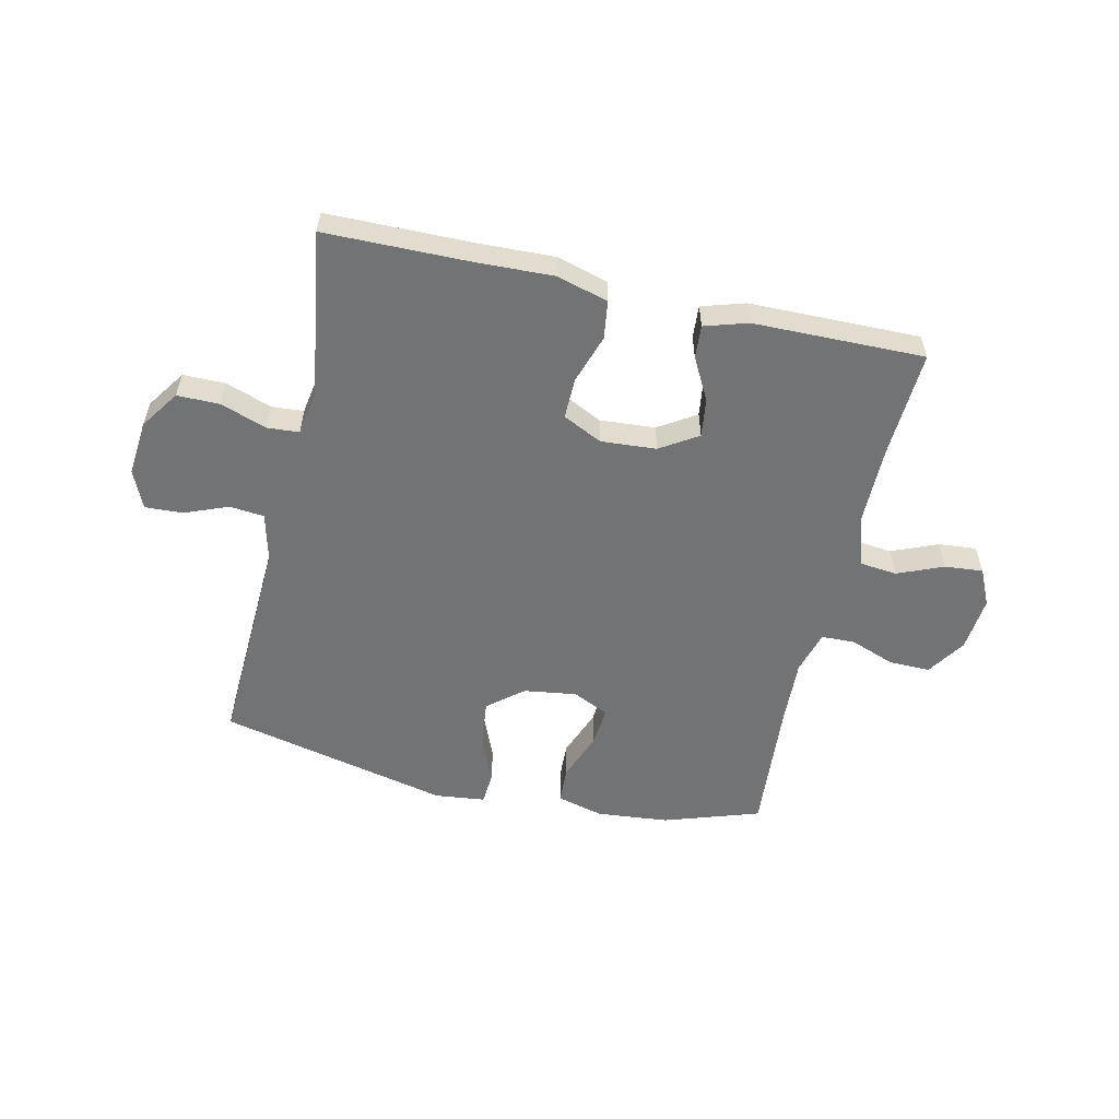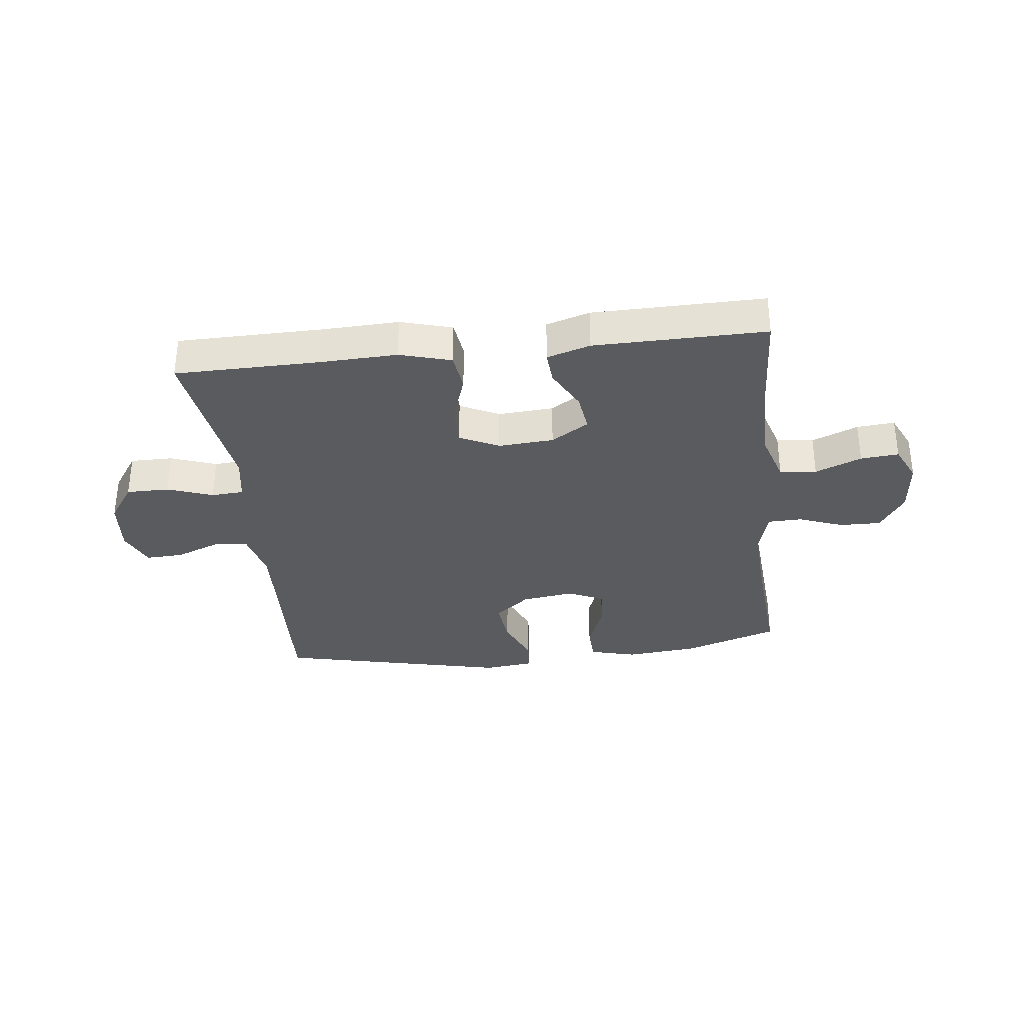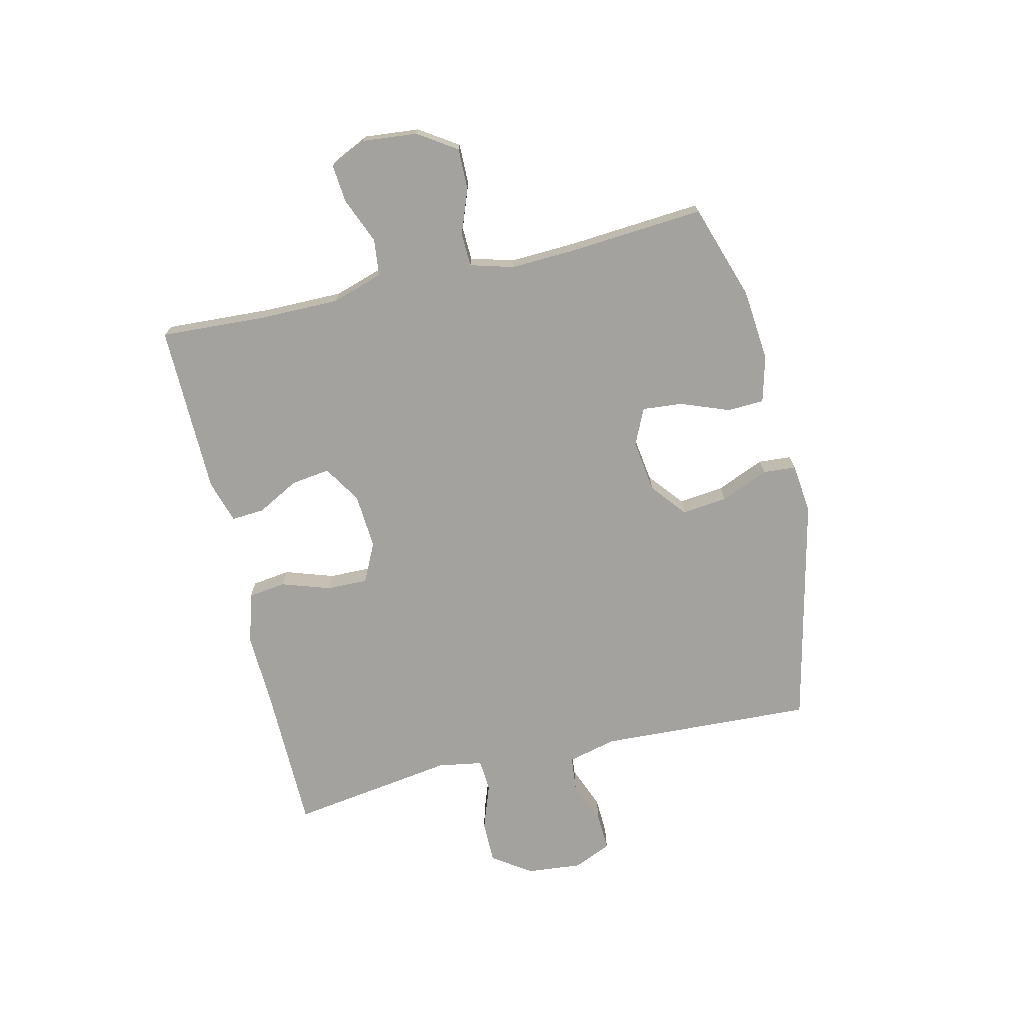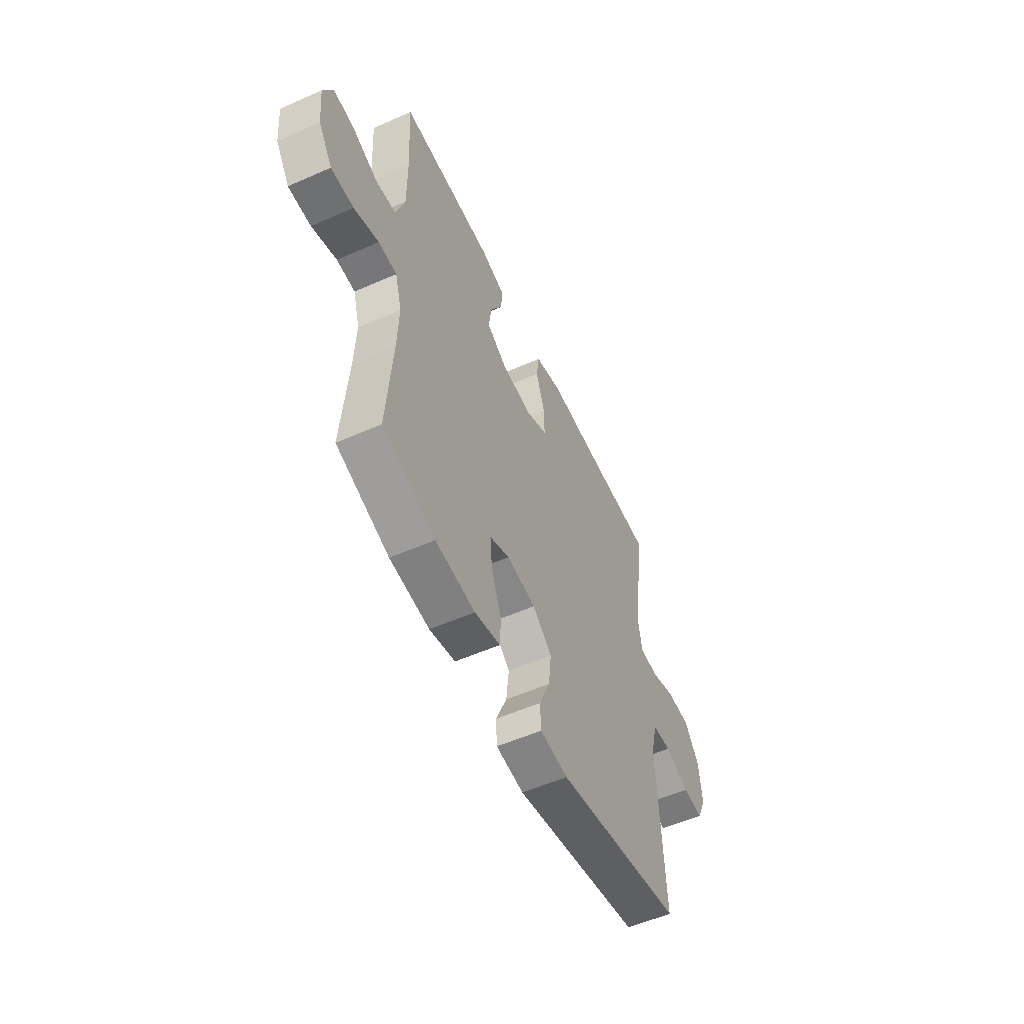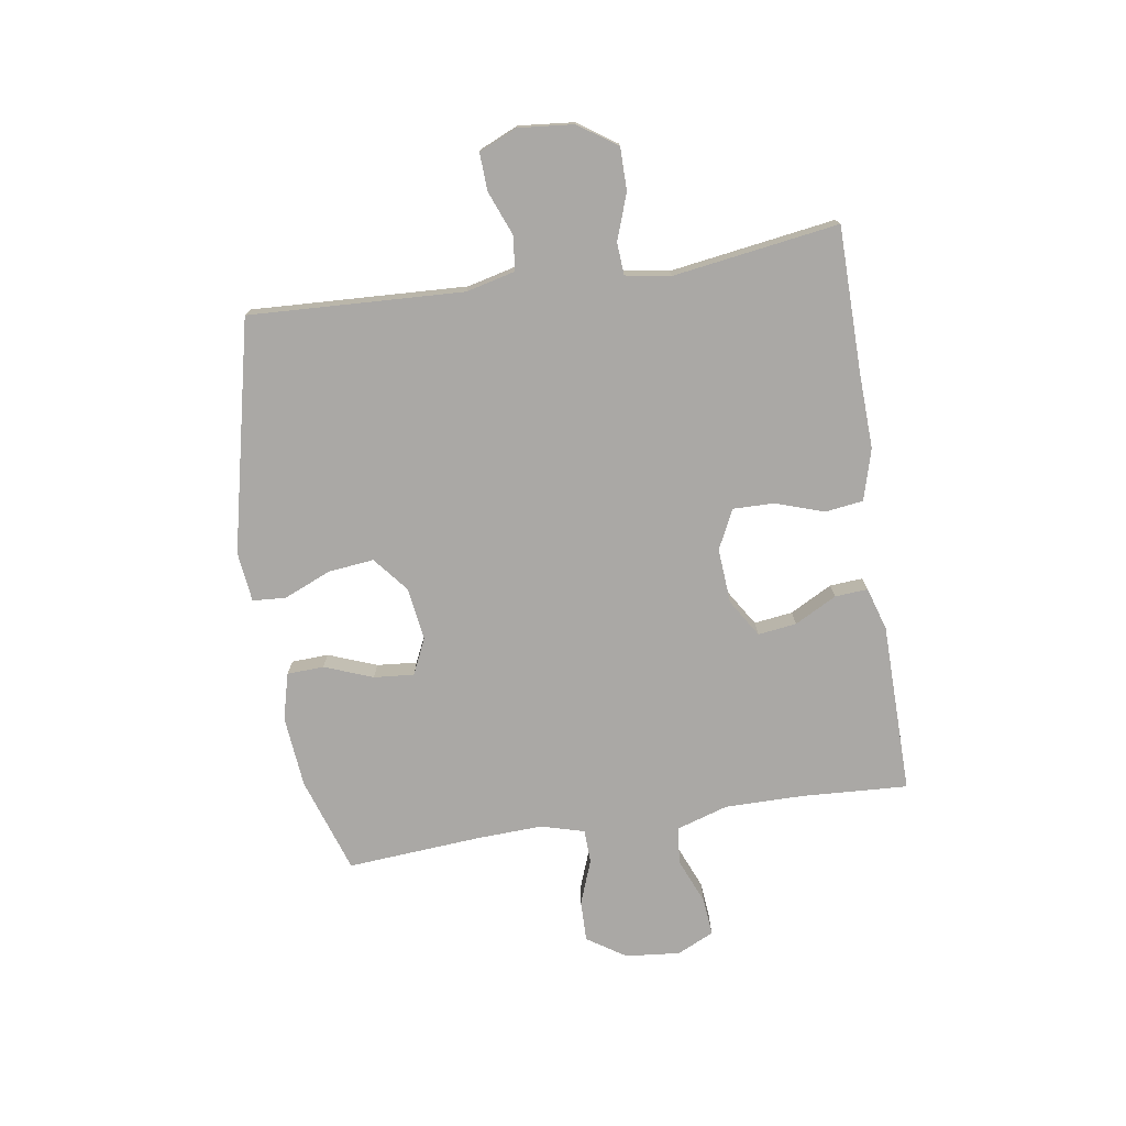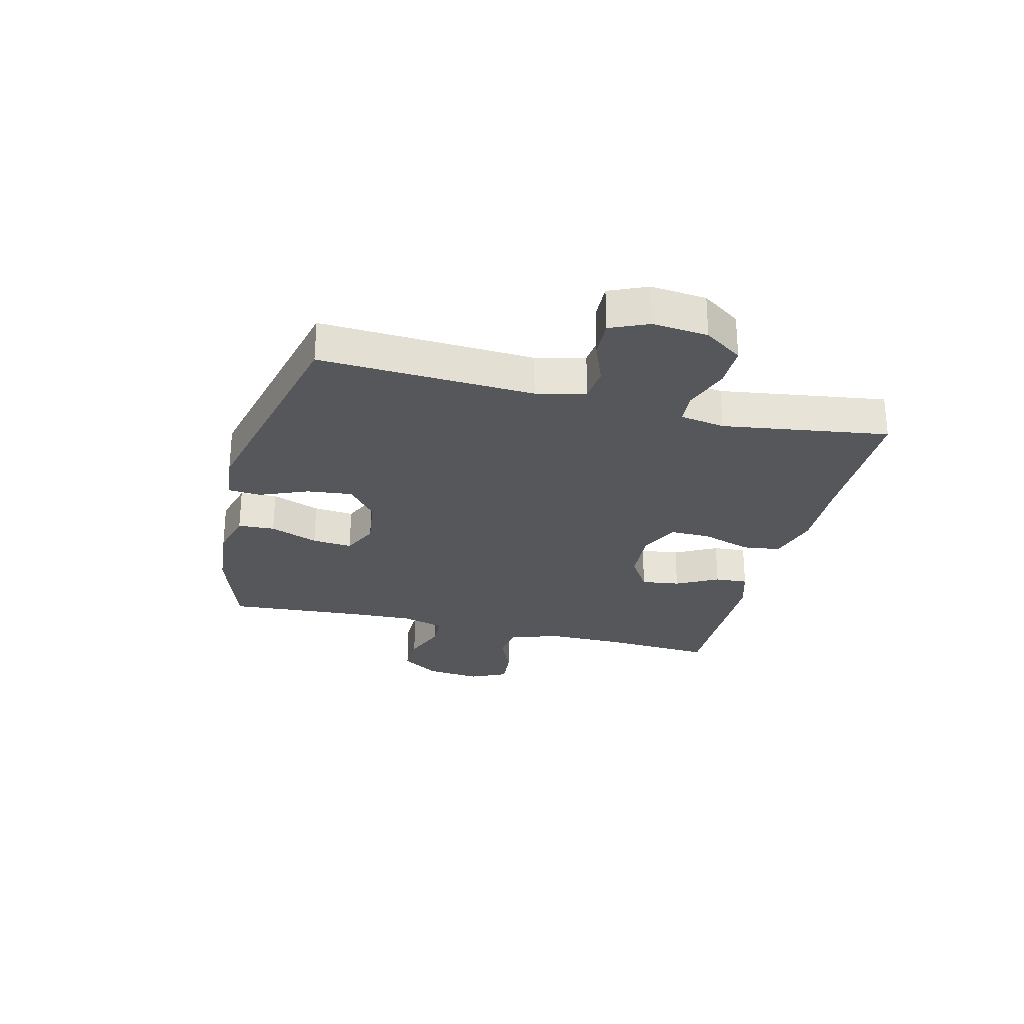
<metadata>
{"format":"obj","ext":"obj","renderer":"f3d","projection":"perspective","resolution":1024,"background":"white","views":[{"elev":-55.9,"azim":-12.8,"up":"+Y"},{"elev":-33.2,"azim":6.5,"up":"+Y"},{"elev":-72.4,"azim":103.1,"up":"+Y"},{"elev":-55.5,"azim":114.9,"up":"+Z"},{"elev":-75.1,"azim":-81.3,"up":"+Y"},{"elev":-27.1,"azim":-104.2,"up":"+Y"}]}
</metadata>
<code>
v -0.5 0.07 0.5
v -0.25 0.07 0.503
v -0.117 0.07 0.508
v -0.028 0.07 0.483
v -0.019 0.07 0.417
v -0.047 0.07 0.332
v -0.048 0.07 0.261
v 0.02 0.07 0.228
v 0.116 0.07 0.235
v 0.181 0.07 0.276
v 0.172 0.07 0.343
v 0.133 0.07 0.416
v 0.129 0.07 0.473
v 0.204 0.07 0.496
v 0.5 0.07 0.5
v 0.49 0.07 0.314
v 0.49 0.07 0.178
v 0.518 0.07 0.089
v 0.582 0.07 0.082
v 0.662 0.07 0.115
v 0.728 0.07 0.121
v 0.758 0.07 0.057
v 0.749 0.07 -0.038
v 0.705 0.07 -0.105
v 0.634 0.07 -0.104
v 0.556 0.07 -0.075
v 0.498 0.07 -0.077
v 0.477 0.07 -0.152
v 0.482 0.07 -0.267
v 0.5 0.07 -0.5
v 0.334 0.07 -0.555
v 0.209 0.07 -0.567
v 0.128 0.07 -0.546
v 0.125 0.07 -0.482
v 0.157 0.07 -0.398
v 0.163 0.07 -0.328
v 0.1 0.07 -0.299
v 0.009 0.07 -0.312
v -0.052 0.07 -0.362
v -0.043 0.07 -0.441
v -0.008 0.07 -0.524
v -0.012 0.07 -0.581
v -0.099 0.07 -0.591
v -0.5 0.07 -0.5
v -0.483 0.07 -0.128
v -0.504 0.07 -0.043
v -0.564 0.07 -0.037
v -0.64 0.07 -0.067
v -0.705 0.07 -0.07
v -0.734 0.07 -0.004
v -0.725 0.07 0.092
v -0.679 0.07 0.159
v -0.605 0.07 0.159
v -0.526 0.07 0.131
v -0.47 0.07 0.135
v -0.457 0.07 0.213
v -0.5 0 0.5
v -0.25 0 0.503
v -0.117 0 0.508
v -0.028 0 0.483
v -0.019 0 0.417
v -0.047 0 0.332
v -0.048 0 0.261
v 0.02 0 0.228
v 0.116 0 0.235
v 0.181 0 0.276
v 0.172 0 0.343
v 0.133 0 0.416
v 0.129 0 0.473
v 0.204 0 0.496
v 0.5 0 0.5
v 0.49 0 0.314
v 0.49 0 0.178
v 0.518 0 0.089
v 0.582 0 0.082
v 0.662 0 0.115
v 0.728 0 0.121
v 0.758 0 0.057
v 0.749 0 -0.038
v 0.705 0 -0.105
v 0.634 0 -0.104
v 0.556 0 -0.075
v 0.498 0 -0.077
v 0.477 0 -0.152
v 0.482 0 -0.267
v 0.5 0 -0.5
v 0.334 0 -0.555
v 0.209 0 -0.567
v 0.128 0 -0.546
v 0.125 0 -0.482
v 0.157 0 -0.398
v 0.163 0 -0.328
v 0.1 0 -0.299
v 0.009 0 -0.312
v -0.052 0 -0.362
v -0.043 0 -0.441
v -0.008 0 -0.524
v -0.012 0 -0.581
v -0.099 0 -0.591
v -0.5 0 -0.5
v -0.483 0 -0.128
v -0.504 0 -0.043
v -0.564 0 -0.037
v -0.64 0 -0.067
v -0.705 0 -0.07
v -0.734 0 -0.004
v -0.725 0 0.092
v -0.679 0 0.159
v -0.605 0 0.159
v -0.526 0 0.131
v -0.47 0 0.135
v -0.457 0 0.213
f 51 52 53 54
f 51 54 55
f 50 51 55
f 47 48 49 50
f 46 47 50 55
f 45 46 55
f 44 45 55 56
f 40 41 42 43
f 39 40 43 44
f 38 39 44 56
f 32 33 34 35
f 32 35 36
f 29 30 31 32
f 28 29 32 36
f 27 28 36 37
f 23 24 25 26
f 23 26 27
f 22 23 27
f 19 20 21 22
f 18 19 22 27
f 17 18 27 37
f 13 14 15 16
f 11 12 13 16
f 10 11 16 17
f 9 10 17 37
f 3 4 5 6
f 2 3 6 7
f 1 2 7
f 56 1 7
f 38 56 7 8
f 8 9 37 38
f 110 109 108 107
f 111 110 107
f 111 107 106
f 106 105 104 103
f 111 106 103 102
f 111 102 101
f 112 111 101 100
f 99 98 97 96
f 100 99 96 95
f 112 100 95 94
f 91 90 89 88
f 92 91 88
f 88 87 86 85
f 92 88 85 84
f 93 92 84 83
f 82 81 80 79
f 83 82 79
f 83 79 78
f 78 77 76 75
f 83 78 75 74
f 93 83 74 73
f 72 71 70 69
f 72 69 68 67
f 73 72 67 66
f 93 73 66 65
f 62 61 60 59
f 63 62 59 58
f 63 58 57
f 63 57 112
f 64 63 112 94
f 94 93 65 64
f 1 57 58 2
f 2 58 59 3
f 3 59 60 4
f 4 60 61 5
f 5 61 62 6
f 6 62 63 7
f 7 63 64 8
f 8 64 65 9
f 9 65 66 10
f 10 66 67 11
f 11 67 68 12
f 12 68 69 13
f 13 69 70 14
f 14 70 71 15
f 15 71 72 16
f 16 72 73 17
f 17 73 74 18
f 18 74 75 19
f 19 75 76 20
f 20 76 77 21
f 21 77 78 22
f 22 78 79 23
f 23 79 80 24
f 24 80 81 25
f 25 81 82 26
f 26 82 83 27
f 27 83 84 28
f 28 84 85 29
f 29 85 86 30
f 30 86 87 31
f 31 87 88 32
f 32 88 89 33
f 33 89 90 34
f 34 90 91 35
f 35 91 92 36
f 36 92 93 37
f 37 93 94 38
f 38 94 95 39
f 39 95 96 40
f 40 96 97 41
f 41 97 98 42
f 42 98 99 43
f 43 99 100 44
f 44 100 101 45
f 45 101 102 46
f 46 102 103 47
f 47 103 104 48
f 48 104 105 49
f 49 105 106 50
f 50 106 107 51
f 51 107 108 52
f 52 108 109 53
f 53 109 110 54
f 54 110 111 55
f 55 111 112 56
f 56 112 57 1

</code>
